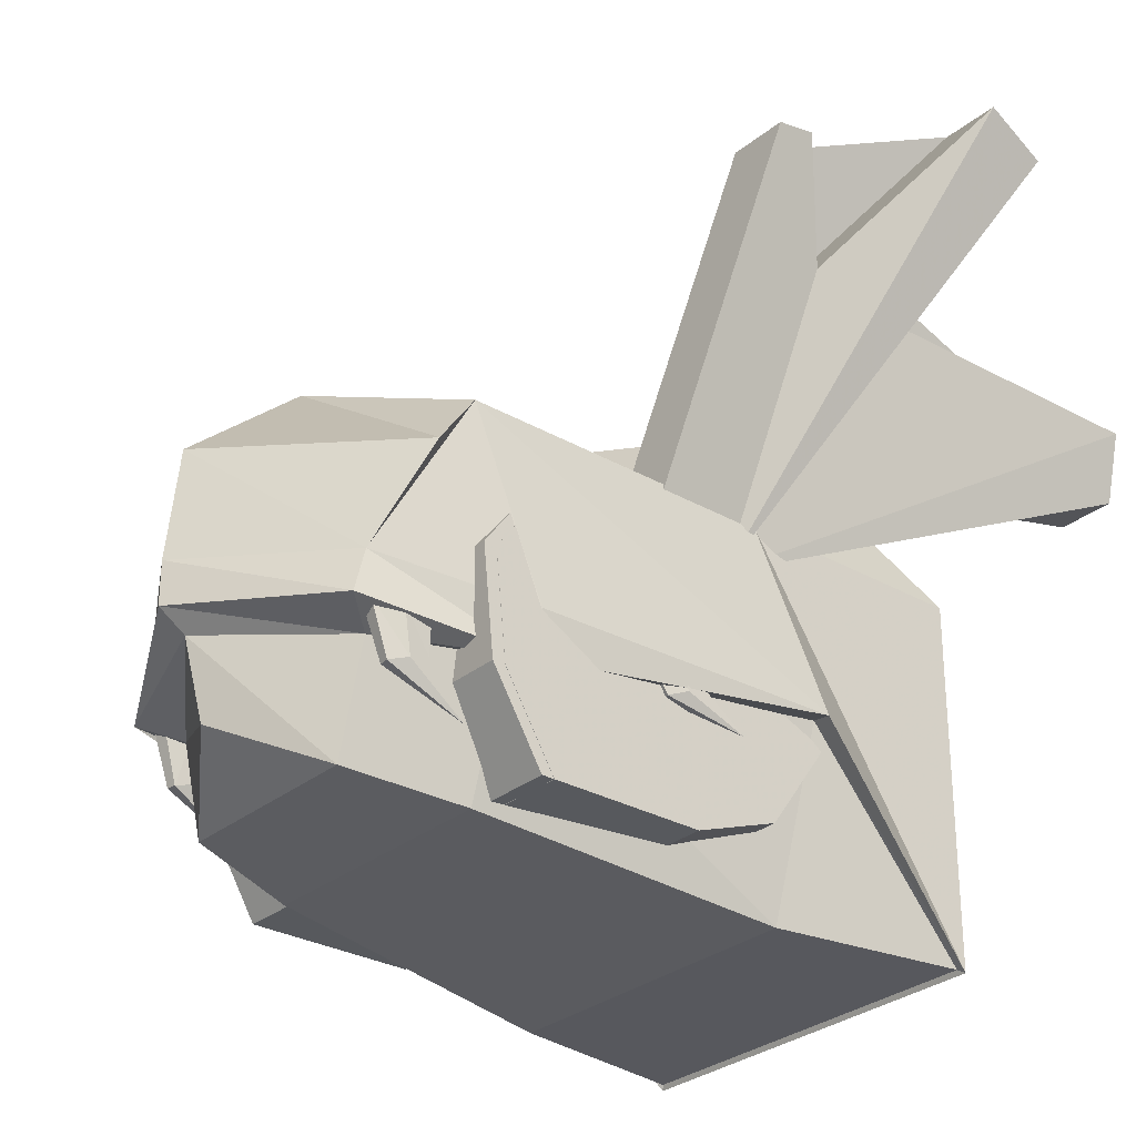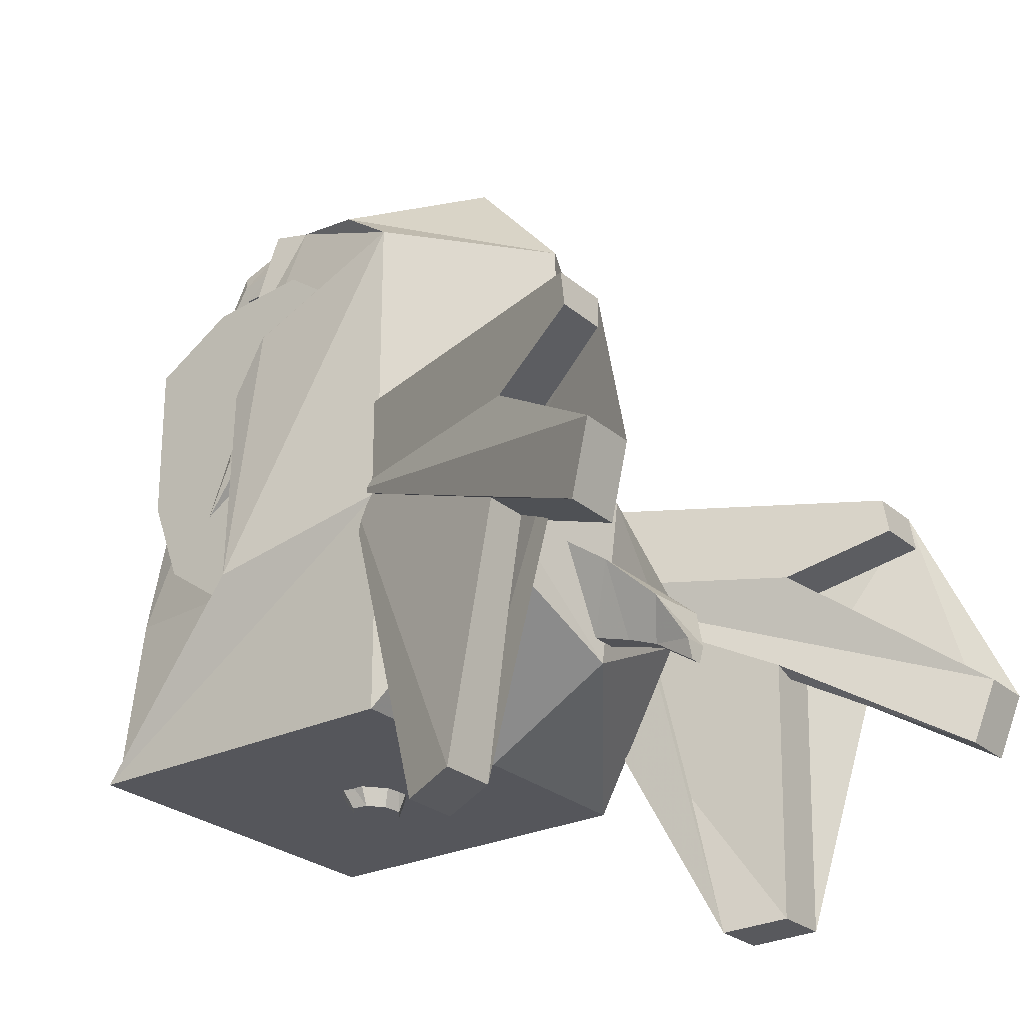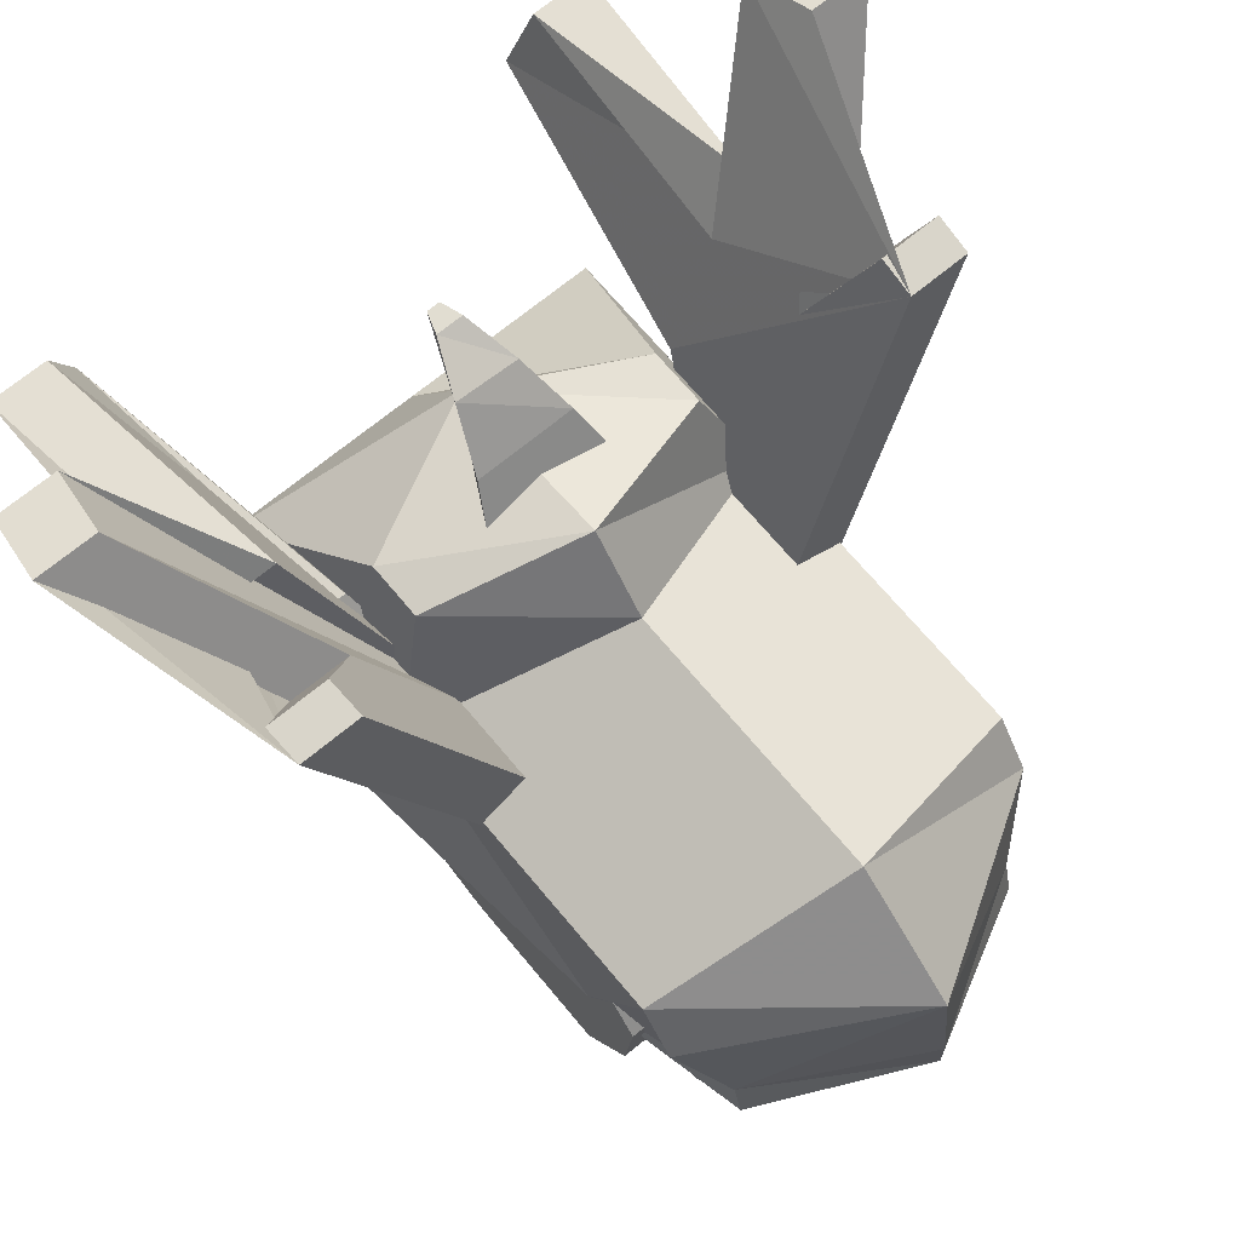
<metadata>
{"format":"obj","ext":"obj","renderer":"f3d","projection":"perspective","resolution":1024,"background":"white","views":[{"elev":-29.6,"azim":49.8,"up":"+Y"},{"elev":-26.2,"azim":127.2,"up":"+Z"},{"elev":68.9,"azim":-39.7,"up":"+Y"}]}
</metadata>
<code>
g HEAD
v 0.6657 0.5222 -0.5112
v -0.5775 0.9087 0.6695
v 0.5775 0.4599 -1.052
v 0 1.011 1.016
v 0 0.4599 -1.052
v 0.5775 0.9087 0.6695
v -0.5775 0.4599 -1.052
v 0.5775 1.058 0.5643
v 0.459 0.4916 0.8162
v 0.5775 1.058 -0.3553
v 0.4411 1.429 -0.61
v 0 1.47 -0.8232
v 0.5775 0 -1.052
v 0.5775 1.058 -1.052
v 0 0 -1.052
v 0 1.058 -1.052
v -0.5775 0 -1.052
v -0.5775 1.058 -1.052
v -0.4411 1.429 -0.61
v 0.4411 1.429 -0.4455
v -0.5551 0.4354 0.3522
v -0.5775 1.058 -0.3553
v -0.6657 0.5222 -0.5112
v -0.5775 1.058 0.5643
v 0 1.308 0.6786
v 0 1.308 -0.1333
v -0.4411 1.429 -0.4455
v 0 1.533 -0.3078
v 0.5551 0.4354 0.3522
v -0.5791 0.5602 0.3522
v -0.459 0.6163 0.785
v 0 0.6849 1.052
v 0.459 0.6163 0.785
v 0.5791 0.5602 0.3522
v 0 0.5602 1.052
v -0.459 0.4916 0.8162
v -0.1845 1.477 -0.4904
v -0.03986 1.801 -0.8389
v 0.1845 1.477 -0.4904
v 0.03986 1.801 -0.8389
v 0.04533 1.477 -0.7572
v 0.0192 1.801 -0.9007
v -0.04533 1.477 -0.7572
v -0.0192 1.801 -0.9007
v -0.1464 1.588 -0.5667
v 0.1464 1.588 -0.5667
v 0.03308 1.589 -0.7885
v -0.03308 1.588 -0.7884
v -0.1003 1.743 -0.6976
v 0.0904 1.726 -0.6976
v 0.02133 1.679 -0.8207
v -0.02133 1.679 -0.8207
v -0.2828 0.1445 0.7164
v -0.3725 0.4487 0.7164
v 0 0.2927 0.9119
v 0 0.5084 0.9729
v 0.2828 0.1445 0.7164
v 0.3725 0.4487 0.7164
v 0.374 0.09768 0.395
v 0.4927 0.4487 0.395
v 0.4742 0.004054 -0.4853
v 0.5886 0.5452 -0.5345
v 0.5548 0.0142 -1.046
v -0.5544 0.4669 0.2187
v 0 0.0142 -1.046
v -0.5688 0.0142 -1.046
v -0.5771 0.4544 0.08311
v -0.4742 0.004054 -0.4853
v -0.6027 0.5452 -0.5345
v -0.374 0.09768 0.395
v -0.4927 0.4487 0.395
v 0 0.004054 -0.4853
v 0 0.09768 0.395
v 0 0.1445 0.7164
v 0.4168 0.3681 0.6521
v 0.4623 0.2525 0.4889
v 0.4023 0.4979 0.6762
v 0.4184 0.4979 0.5987
v 0.428 0.3851 0.5991
v 0.4728 0.3851 0.6039
v 0.4822 0.4979 0.6055
v 0.4816 0.4979 0.6846
v 0.4725 0.3681 0.658
v 0.4528 0.3512 0.7101
v 0.4534 0.4979 0.7608
v 0.4137 0.4979 0.7566
v 0.425 0.3512 0.7071
v -0.4168 0.3681 0.6521
v -0.4623 0.2525 0.4889
v -0.4023 0.4979 0.6762
v -0.4184 0.4979 0.5987
v -0.428 0.3851 0.5991
v -0.4728 0.3851 0.6039
v -0.4822 0.4979 0.6055
v -0.4816 0.4979 0.6846
v -0.4725 0.3681 0.658
v -0.4528 0.3512 0.7101
v -0.4534 0.4979 0.7608
v -0.4137 0.4979 0.7566
v -0.425 0.3512 0.7071
v 0.4786 0.3768 0.3777
v 0.539 0.2954 0.2101
v 0.4582 0.484 0.4105
v 0.4796 0.4916 0.3347
v 0.4928 0.3964 0.3272
v 0.5372 0.3974 0.3352
v 0.5427 0.4931 0.3461
v 0.5366 0.4858 0.4247
v 0.5337 0.378 0.3877
v 0.5111 0.3583 0.4367
v 0.5033 0.4778 0.4983
v 0.464 0.477 0.4912
v 0.4835 0.3576 0.4317
v -0.4786 0.3768 0.3777
v -0.539 0.2954 0.2101
v -0.4582 0.484 0.4105
v -0.4796 0.4916 0.3347
v -0.4928 0.3964 0.3272
v -0.5372 0.3974 0.3352
v -0.5427 0.4931 0.3461
v -0.5366 0.4858 0.4247
v -0.5337 0.378 0.3877
v -0.5111 0.3583 0.4367
v -0.5033 0.4778 0.4983
v -0.464 0.477 0.4912
v -0.4835 0.3576 0.4317
v 0.5561 0.4698 -0.09509
v 0.616 0.4009 -0.2615
v 0.5362 0.563 -0.06357
v 0.5576 0.5707 -0.1394
v 0.5704 0.4876 -0.1458
v 0.6147 0.4886 -0.1378
v 0.6208 0.5721 -0.128
v 0.6147 0.5648 -0.04942
v 0.6112 0.4711 -0.08514
v 0.5885 0.4531 -0.03598
v 0.5813 0.5569 0.02424
v 0.5421 0.556 0.01716
v 0.5609 0.4525 -0.04095
v -0.5561 0.4698 -0.09509
v -0.616 0.4009 -0.2615
v -0.5362 0.563 -0.06357
v -0.5576 0.5707 -0.1394
v -0.5704 0.4876 -0.1458
v -0.6147 0.4886 -0.1378
v -0.6208 0.5721 -0.128
v -0.6147 0.5648 -0.04942
v -0.6112 0.4711 -0.08514
v -0.5885 0.4531 -0.03598
v -0.5813 0.5569 0.02424
v -0.5421 0.556 0.01716
v -0.5609 0.4525 -0.04095
v 0.5181 0.4154 0.1308
v 0.5636 0.3295 -0.03236
v 0.5036 0.5117 0.1549
v 0.5197 0.5117 0.07738
v 0.5293 0.4279 0.07781
v 0.5741 0.4279 0.08261
v 0.5835 0.5117 0.0842
v 0.5829 0.5117 0.1634
v 0.5738 0.4154 0.1367
v 0.5541 0.4028 0.1888
v 0.5547 0.5117 0.2396
v 0.515 0.5117 0.2353
v 0.5263 0.4028 0.1858
v -0.5181 0.4154 0.1308
v -0.5636 0.3295 -0.03236
v -0.5036 0.5117 0.1549
v -0.5197 0.5117 0.07738
v -0.5293 0.4279 0.07781
v -0.5741 0.4279 0.08261
v -0.5835 0.5117 0.0842
v -0.5829 0.5117 0.1634
v -0.5738 0.4154 0.1367
v -0.5541 0.4028 0.1888
v -0.5547 0.5117 0.2396
v -0.515 0.5117 0.2353
v -0.5263 0.4028 0.1858
v -0.5914 0.4555 -0.04231
v -0.6133 0.4407 -0.1615
v -0.6153 0.4452 -0.199
v -0.588 0.4596 -0.03223
v -0.5467 0.5303 0.002746
v -0.5763 0.4421 0.1441
f 13 3 14 10 1
f 13 15 5 16 14 3
f 15 17 7 18 16 5
f 17 23 22 18 7
f 63 65 66 17 15 13
f 142 151 183 152 140
f 175 178 177 176 64
f 172 169 170 171 67
f 148 179 182 150 147
f 23 69 71 54 36 21
f 29 9 58 60 62 1
f 4 2 31 32
f 1 10 8 34
f 8 6 33 34
f 23 21 30
f 26 28 27 22
f 34 29 1
f 22 27 19 18
f 31 2 24 30
f 30 24 22 23
f 4 25 24 2
f 6 8 25 4
f 25 26 22 24
f 8 10 26 25
f 28 12 19 27
f 20 11 12 28
f 14 11 20 10
f 18 19 12 16
f 16 12 11 14
f 10 20 28 26
f 4 32 33 6
f 31 36 35 32
f 32 35 9 33
f 30 21 36 31
f 33 9 29 34
f 39 46 45 37
f 41 47 46 39
f 43 48 47 41
f 49 38 44 52
f 40 42 44 38
f 41 39 37 43
f 46 50 49 45
f 47 51 50 46
f 48 52 51 47
f 48 43 37 45
f 52 48 45 49
f 50 40 38 49
f 51 42 40 50
f 52 44 42 51
f 55 56 54 53
f 57 58 56 55
f 59 60 58 57
f 61 62 60 59
f 62 61 63
f 180 148 145 181
f 70 71 69 68
f 53 54 71 70
f 69 66 68
f 13 1 62 63
f 180 141 149 179
f 65 72 68 66
f 63 61 72 65
f 72 73 70 68
f 61 59 73 72
f 74 55 53
f 57 55 74
f 53 70 73 74
f 74 73 59 57
f 82 83 80 81
f 85 84 83 82
f 79 76 75
f 87 76 84
f 86 87 84 85
f 80 76 79
f 77 75 87 86
f 75 76 87
f 83 76 80
f 78 79 75 77
f 81 80 79 78
f 84 76 83
f 93 96 95 94
f 96 97 98 95
f 89 92 88
f 89 100 97
f 97 100 99 98
f 89 93 92
f 100 88 90 99
f 89 88 100
f 89 96 93
f 88 92 91 90
f 92 93 94 91
f 89 97 96
f 108 109 106 107
f 111 110 109 108
f 105 102 101
f 113 102 110
f 112 113 110 111
f 106 102 105
f 103 101 113 112
f 101 102 113
f 109 102 106
f 104 105 101 103
f 107 106 105 104
f 110 102 109
f 119 122 121 120
f 122 123 124 121
f 115 118 114
f 115 126 123
f 123 126 125 124
f 115 119 118
f 126 114 116 125
f 115 114 126
f 115 122 119
f 114 118 117 116
f 118 119 120 117
f 115 123 122
f 134 135 132 133
f 137 136 135 134
f 131 128 127
f 139 128 136
f 138 139 136 137
f 132 128 131
f 129 127 139 138
f 127 128 139
f 135 128 132
f 130 131 127 129
f 133 132 131 130
f 136 128 135
f 145 148 147 146
f 179 149 182
f 141 144 140
f 141 152 149
f 182 149 152 183
f 141 181 145 144
f 141 140 152
f 181 141 180
f 140 144 143 142
f 144 145 146 143
f 180 179 148
f 160 161 158 159
f 163 162 161 160
f 157 154 153
f 165 154 162
f 164 165 162 163
f 158 154 157
f 155 153 165 164
f 153 154 165
f 161 154 158
f 156 157 153 155
f 159 158 157 156
f 162 154 161
f 67 171 174 184
f 184 174 175 64
f 167 170 166
f 167 178 175
f 167 171 170
f 178 166 168 177
f 167 166 178
f 167 174 171
f 166 170 169 168
f 167 175 174
f 35 56 58 9
f 56 35 36 54
f 66 69 23 17
f 183 151 150 182
f 184 173 172 67
f 64 176 173 184
g Body__01
v -0.1845 0.9723 0.1514
v -0.03986 1.297 -0.197
v 0.1845 0.9723 0.1514
v 0.03986 1.297 -0.197
v 0.04533 0.9723 -0.1154
v 0.0192 1.297 -0.2588
v -0.04533 0.9723 -0.1154
v -0.0192 1.297 -0.2588
v -0.1464 1.084 0.07516
v 0.1464 1.084 0.07516
v 0.03308 1.084 -0.1466
v -0.03308 1.084 -0.1466
v -0.0904 1.221 -0.05573
v 0.0904 1.221 -0.05574
v 0.02133 1.174 -0.1788
v -0.02133 1.174 -0.1788
v 0.5775 0.1242 0.3496
v -0.5775 0.1276 -0.1012
v 0.5775 0.1276 -0.1012
v -0.5775 0.2223 -0.3557
v 0.5775 0.2223 -0.3557
v -0.5775 0.4701 -0.5296
v 0.5775 0.4701 -0.5296
v -0.5775 0.6783 -0.5235
v 0.5775 0.6783 -0.5235
v -0.5775 0.9261 -0.2821
v 0.5775 0.9261 -0.2821
v -0.5775 1.021 0.009196
v 0.5775 1.021 0.009196
v -0.5775 0.9261 0.3496
v 0.5775 0.9261 0.3496
v -0.5775 0.6783 0.5296
v 0.5775 0.6783 0.5296
v -0.5775 0.372 0.4989
v 0.5775 0.372 0.4989
v -0.5775 0.1242 0.3496
f 203 205 207 209 211 213 215 217 219 201
f 220 218 216 214 212 210 208 206 204 202
f 187 194 193 185
f 189 195 194 187
f 191 196 195 189
f 197 186 192 200
f 188 190 192 186
f 189 187 185 191
f 194 198 197 193
f 195 199 198 194
f 196 200 199 195
f 196 191 185 193
f 200 196 193 197
f 198 188 186 197
f 199 190 188 198
f 200 192 190 199
f 210 211 209 208
f 204 205 203 202
f 212 213 211 210
f 214 215 213 212
f 206 207 205 204
f 216 217 215 214
f 218 219 217 216
f 208 209 207 206
f 220 201 219 218
f 202 203 201 220
g Body_Top
v -0.1837 0.9723 0.1146
v -0.03904 1.297 -0.2338
v 0.1853 0.9723 0.1146
v 0.04067 1.297 -0.2338
v 0.04615 0.9723 -0.1522
v 0.02002 1.297 -0.2956
v -0.04451 0.9723 -0.1522
v -0.01838 1.297 -0.2956
v -0.1456 1.084 0.03836
v 0.1472 1.084 0.03836
v 0.03389 1.084 -0.1834
v -0.03226 1.084 -0.1834
v -0.08959 1.221 -0.09253
v 0.09121 1.221 -0.09255
v 0.02215 1.174 -0.2156
v -0.02051 1.174 -0.2156
v 0.3912 1.001 -0.03827
v 0.7884 2.025 -0.133
v 0.7946 2.041 -0.2424
v 0.6719 1.724 -0.364
v 1.002 2.257 -0.7423
v 0.9748 2.188 -0.9446
v 0.6575 1.687 -0.6639
v 0.7476 1.617 -1.456
v 0.6762 1.433 -1.485
v 0.5132 1.315 -0.6381
v 0.358 0.9151 -0.2955
v 0.5644 1.001 -0.03827
v 0.9616 2.025 -0.133
v 0.9678 2.041 -0.2424
v 0.8451 1.724 -0.364
v 1.175 2.257 -0.7423
v 1.148 2.188 -0.9446
v 0.8307 1.687 -0.6639
v 0.9209 1.617 -1.456
v 0.8494 1.433 -1.485
v 0.6865 1.315 -0.6381
v 0.5313 0.9151 -0.2955
v 0.3912 1.001 -0.03827
v 0.7884 2.025 -0.133
v 0.7946 2.041 -0.2424
v 0.6719 1.724 -0.364
v 1.002 2.257 -0.7423
v 0.9748 2.188 -0.9446
v 0.6575 1.687 -0.6639
v 0.7476 1.617 -1.456
v 0.6762 1.433 -1.485
v 0.5132 1.315 -0.6381
v 0.358 0.9151 -0.2955
v 0.5644 1.001 -0.03827
v 0.9616 2.025 -0.133
v 0.9678 2.041 -0.2424
v 0.8451 1.724 -0.364
v 1.175 2.257 -0.7423
v 1.148 2.188 -0.9446
v 0.8307 1.687 -0.6639
v 0.9209 1.617 -1.456
v 0.8494 1.433 -1.485
v 0.6865 1.315 -0.6381
v 0.5313 0.9151 -0.2955
v 0.5783 0.1242 0.3127
v -0.5767 0.1276 -0.138
v 0.5783 0.1276 -0.138
v -0.5767 0.2223 -0.3925
v 0.5783 0.2223 -0.3925
v -0.5767 0.4701 -0.5664
v 0.5783 0.4701 -0.5664
v -0.5767 0.6783 -0.5603
v 0.5783 0.6783 -0.5603
v -0.5767 0.9261 -0.3189
v 0.5783 0.9261 -0.3189
v -0.5767 1.021 -0.02761
v 0.5783 1.021 -0.02761
v -0.5767 0.9261 0.3127
v 0.5783 0.9261 0.3127
v -0.5767 0.6783 0.4928
v 0.5783 0.6783 0.4928
v -0.5767 0.372 0.4621
v 0.5783 0.372 0.4621
v -0.5767 0.1242 0.3127
v -0.3912 1.001 -0.03827
v -0.7884 2.025 -0.133
v -0.7946 2.041 -0.2424
v -0.6719 1.724 -0.364
v -1.002 2.257 -0.7423
v -0.9748 2.188 -0.9446
v -0.6575 1.687 -0.6639
v -0.7476 1.617 -1.456
v -0.6762 1.433 -1.485
v -0.5132 1.315 -0.6381
v -0.358 0.9151 -0.2955
v -0.5644 1.001 -0.03827
v -0.9616 2.025 -0.133
v -0.9678 2.041 -0.2424
v -0.8451 1.724 -0.364
v -1.175 2.257 -0.7423
v -1.148 2.188 -0.9446
v -0.8307 1.687 -0.6639
v -0.9209 1.617 -1.456
v -0.8494 1.433 -1.485
v -0.6865 1.315 -0.6381
v -0.5313 0.9151 -0.2955
v -0.3912 1.001 -0.03827
v -0.7884 2.025 -0.133
v -0.7946 2.041 -0.2424
v -0.6719 1.724 -0.364
v -1.002 2.257 -0.7423
v -0.9748 2.188 -0.9446
v -0.6575 1.687 -0.6639
v -0.7476 1.617 -1.456
v -0.6762 1.433 -1.485
v -0.5132 1.315 -0.6381
v -0.358 0.9151 -0.2955
v -0.5644 1.001 -0.03827
v -0.9616 2.025 -0.133
v -0.9678 2.041 -0.2424
v -0.8451 1.724 -0.364
v -1.175 2.257 -0.7423
v -1.148 2.188 -0.9446
v -0.8307 1.687 -0.6639
v -0.9209 1.617 -1.456
v -0.8494 1.433 -1.485
v -0.6865 1.315 -0.6381
v -0.5313 0.9151 -0.2955
f 260 261 262 263 264 265 266 267 268 269 259
f 280 279 278 277 276 275 274 273 272 271 270
f 283 285 287 289 291 293 295 297 299 281
f 300 298 296 294 292 290 288 286 284 282
f 333 332 331 330 329 328 327 326 325 324 323
f 335 336 337 338 339 340 341 342 343 344 334
f 223 230 229 221
f 225 231 230 223
f 227 232 231 225
f 233 222 228 236
f 224 226 228 222
f 225 223 221 227
f 230 234 233 229
f 231 235 234 230
f 232 236 235 231
f 232 227 221 229
f 236 232 229 233
f 234 224 222 233
f 235 226 224 234
f 236 228 226 235
f 248 249 238 237
f 249 250 239 238
f 250 251 240 239
f 251 252 241 240
f 252 253 242 241
f 253 254 243 242
f 254 255 244 243
f 255 256 245 244
f 256 257 246 245
f 257 258 247 246
f 258 248 237 247
f 290 291 289 288
f 284 285 283 282
f 292 293 291 290
f 294 295 293 292
f 286 287 285 284
f 296 297 295 294
f 298 299 297 296
f 288 289 287 286
f 300 281 299 298
f 282 283 281 300
f 302 313 312 301
f 303 314 313 302
f 304 315 314 303
f 305 316 315 304
f 306 317 316 305
f 307 318 317 306
f 308 319 318 307
f 309 320 319 308
f 310 321 320 309
f 311 322 321 310
g Nose_1
v 0 0.7637 0.9347
v -0.1878 0.7637 0
v 0.1878 0.7637 0
v 0.09389 0.9263 0.6163
v -0.09389 0.9263 0
v 0.09389 0.9263 0
v 0.09389 0.6011 0
v 0.1878 0.7637 0.6163
v 0.09389 0.6011 0.6163
v -0.09389 0.6011 0.6163
v -0.09389 0.6011 0
v -0.1878 0.7637 0.6163
v -0.09389 0.9263 0.6163
v -0.06477 0.9262 0.3847
v -0.01967 1.102 0.196
v 0.06477 0.9262 0.3847
v 0.01967 1.102 0.196
v 0.01591 0.9262 0.2402
v 0.009476 1.102 0.1626
v -0.01591 0.9262 0.2402
v -0.009476 1.102 0.1626
v -0.05139 0.9867 0.3434
v 0.05139 0.9867 0.3434
v 0.01161 0.9867 0.2233
v -0.01161 0.9867 0.2233
v -0.03246 1.061 0.2725
v 0.03246 1.061 0.2725
v 0.01053 1.036 0.2059
v -0.01053 1.036 0.2059
f 349 350 347 351 355 346
f 353 352 345
f 348 357 345
f 352 348 345
f 354 353 345
f 347 352 353 351
f 351 353 354 355
f 356 354 345
f 355 354 356 346
f 346 356 357 349
f 357 356 345
f 349 357 348 350
f 350 348 352 347
f 360 367 366 358
f 362 368 367 360
f 364 369 368 362
f 370 359 365 373
f 361 363 365 359
f 362 360 358 364
f 367 371 370 366
f 368 372 371 367
f 369 373 372 368
f 369 364 358 366
f 373 369 366 370
f 371 361 359 370
f 372 363 361 371
f 373 365 363 372
g Tail
v 0 0.5378 0
v 0.001409 0.5974 -1.108
v 0.1494 0.4759 0
v 0.2134 0.4494 -0.0693
v 0.2134 0.4494 -0.797
v 0.07627 0.5664 -1.108
v 0.06188 0.3884 0
v 0.0884 0.3244 -0.0693
v 0.0884 0.3244 -0.797
v 0.03827 0.5367 -1.108
v -0.06188 0.3884 0
v -0.0884 0.3244 -0.0693
v -0.0884 0.3244 -0.797
v -0.02133 0.5425 -1.108
v -0.1494 0.4759 0
v -0.2134 0.4494 -0.0693
v -0.2134 0.4494 -0.797
v -0.0676 0.5806 -1.108
v -0.1494 0.5997 0
v -0.2134 0.6262 -0.0693
v -0.2134 0.6262 -0.797
v -0.07345 0.6284 -1.108
v -0.06188 0.6872 0
v -0.0884 0.7512 -0.0693
v -0.0884 0.7512 -0.797
v -0.03545 0.6582 -1.108
v 0.06188 0.6872 0
v 0.0884 0.7512 -0.0693
v 0.0884 0.7512 -0.797
v 0.02414 0.6523 -1.108
v 0.1494 0.5997 0
v 0.2134 0.6262 -0.0693
v 0.2134 0.6262 -0.797
v 0.07042 0.6143 -1.108
v -0.06008 0.7514 -0.3661
v -0.01825 0.9142 -0.5412
v 0.06008 0.7514 -0.3661
v 0.01825 0.9142 -0.5412
v 0.01476 0.7514 -0.5001
v 0.00879 0.9142 -0.5722
v -0.01476 0.7514 -0.5001
v -0.00879 0.9142 -0.5722
v -0.04767 0.8075 -0.4044
v 0.04767 0.8075 -0.4044
v 0.01077 0.8075 -0.5158
v -0.01077 0.8075 -0.5158
v -0.03011 0.8763 -0.4702
v 0.03011 0.8763 -0.4702
v 0.009766 0.8528 -0.532
v -0.009766 0.8528 -0.532
f 380 376 374
f 380 381 377 376
f 381 382 378 377
f 382 383 379 378
f 383 375 379
f 384 380 374
f 384 385 381 380
f 385 386 382 381
f 386 387 383 382
f 387 375 383
f 388 384 374
f 388 389 385 384
f 389 390 386 385
f 390 391 387 386
f 391 375 387
f 392 388 374
f 392 393 389 388
f 393 394 390 389
f 394 395 391 390
f 395 375 391
f 396 392 374
f 396 397 393 392
f 397 398 394 393
f 398 399 395 394
f 399 375 395
f 400 396 374
f 400 401 397 396
f 401 402 398 397
f 402 403 399 398
f 403 375 399
f 404 400 374
f 404 405 401 400
f 405 406 402 401
f 406 407 403 402
f 407 375 403
f 376 404 374
f 376 377 405 404
f 377 378 406 405
f 378 379 407 406
f 379 375 407
f 410 417 416 408
f 412 418 417 410
f 414 419 418 412
f 420 409 415 423
f 411 413 415 409
f 412 410 408 414
f 417 421 420 416
f 418 422 421 417
f 419 423 422 418
f 419 414 408 416
f 423 419 416 420
f 421 411 409 420
f 422 413 411 421
f 423 415 413 422

</code>
